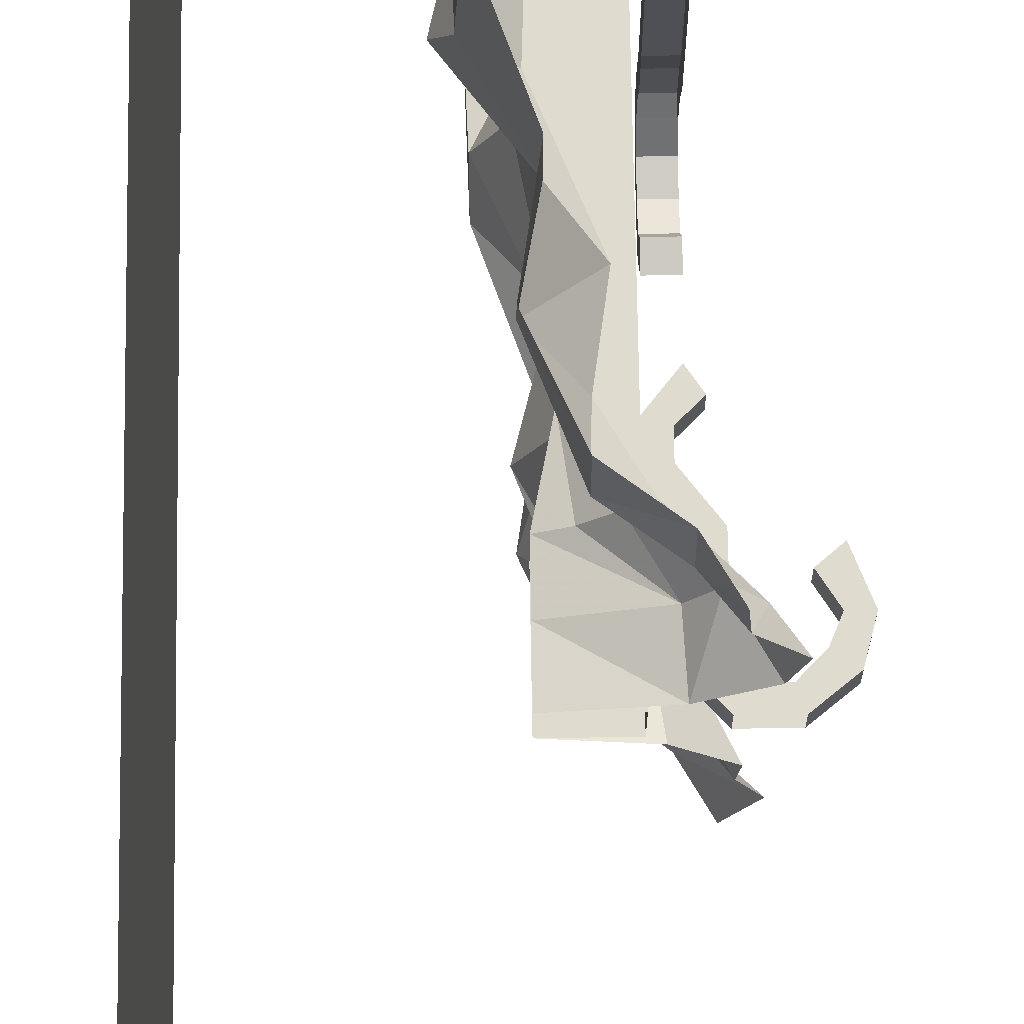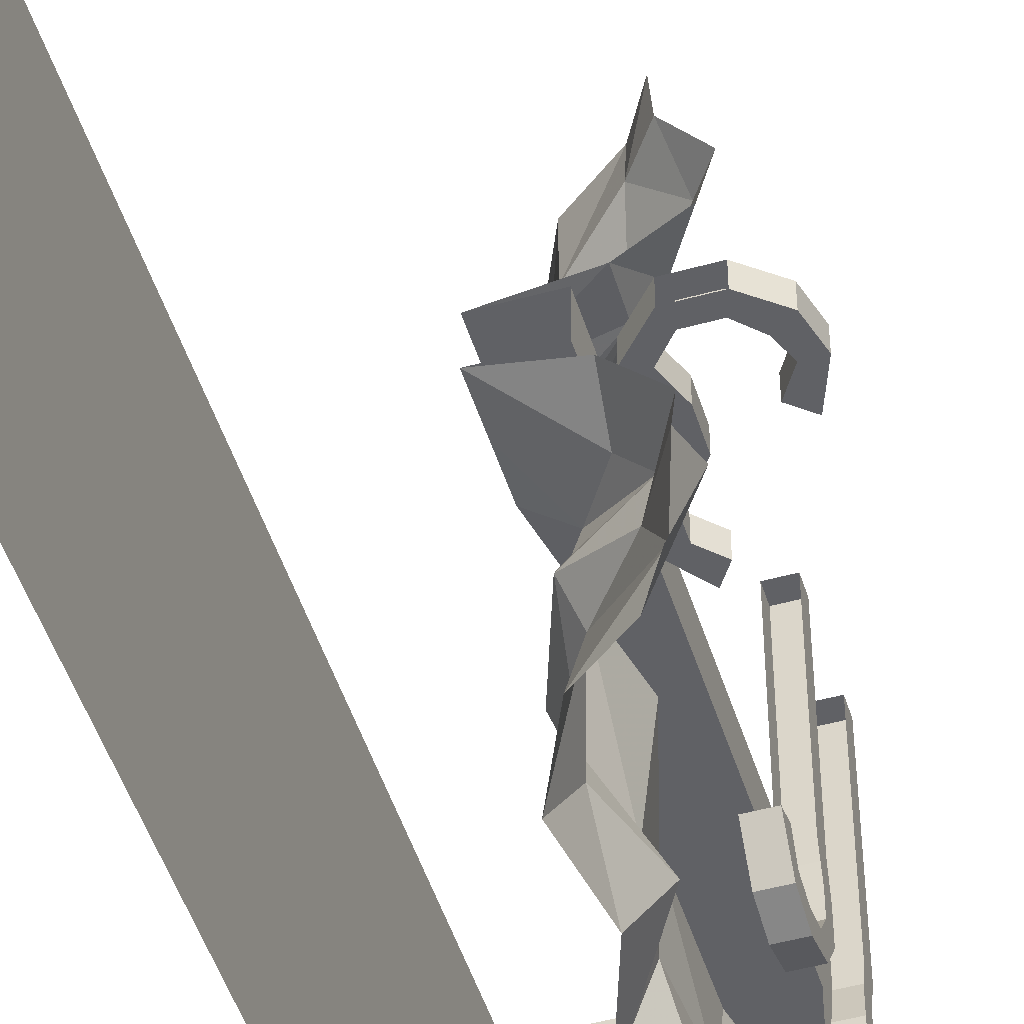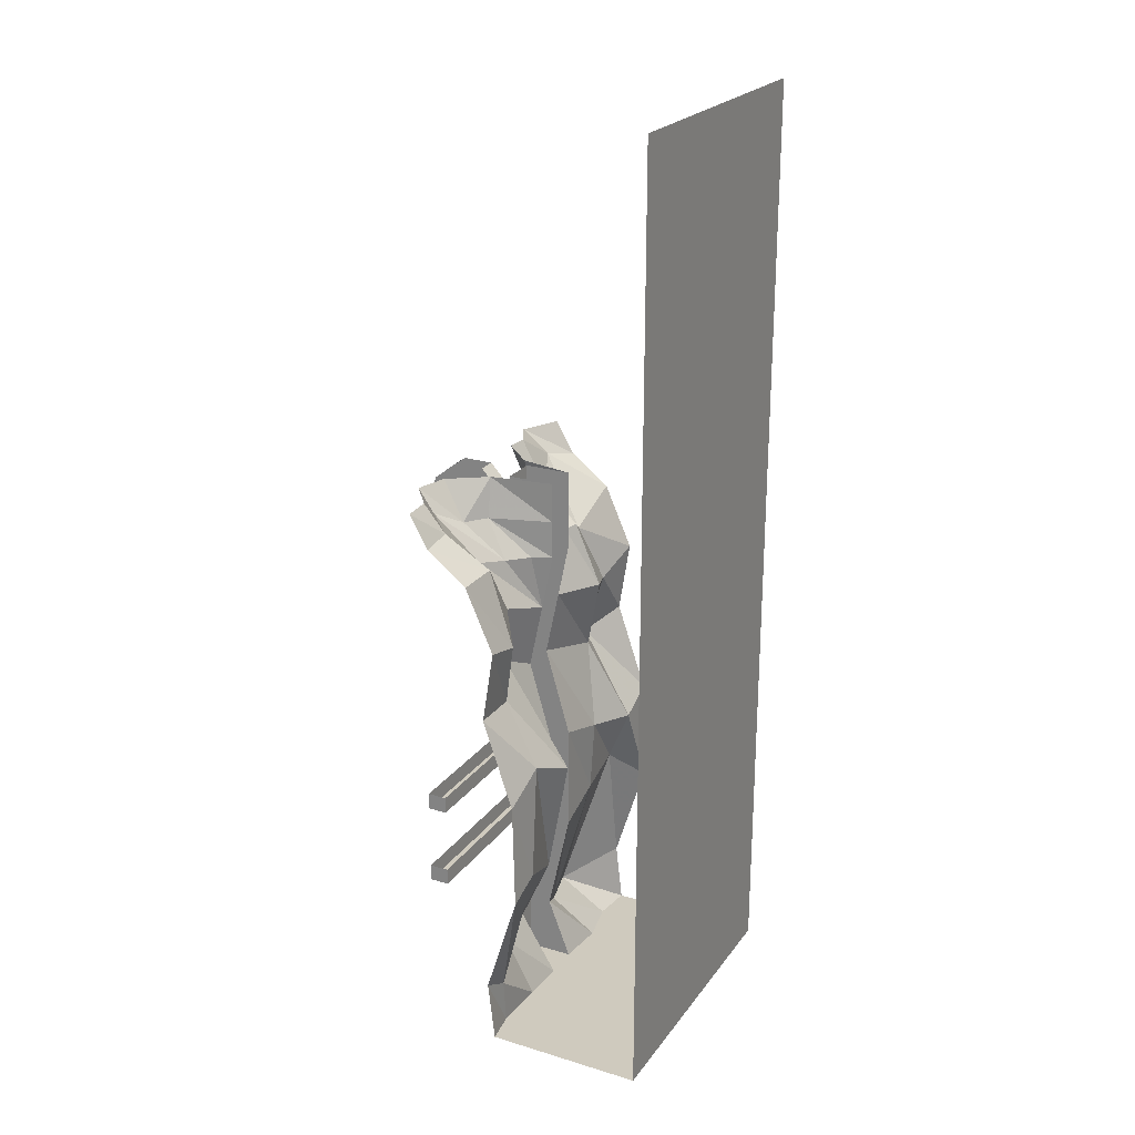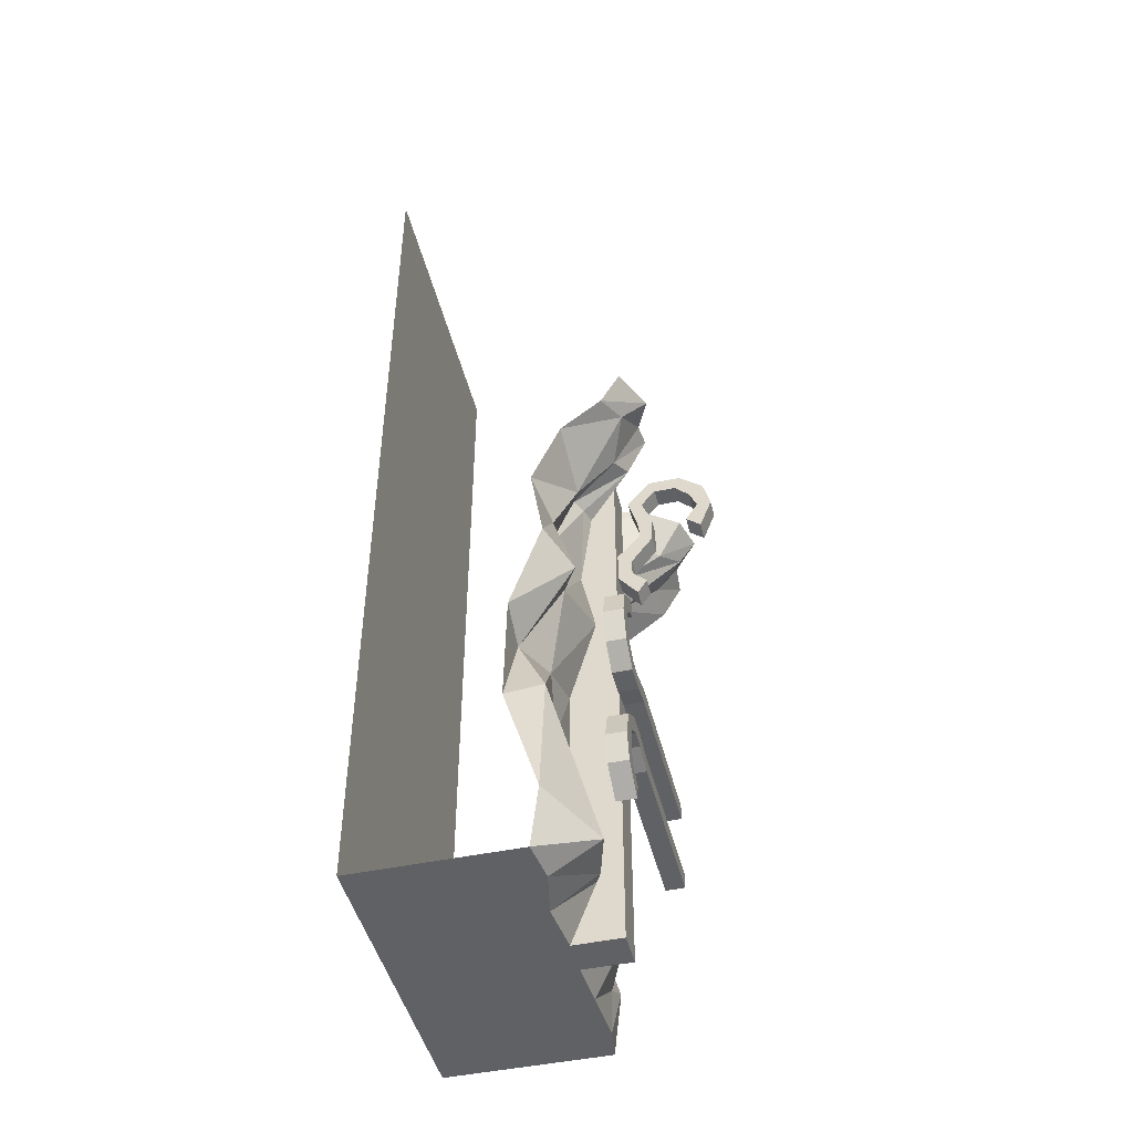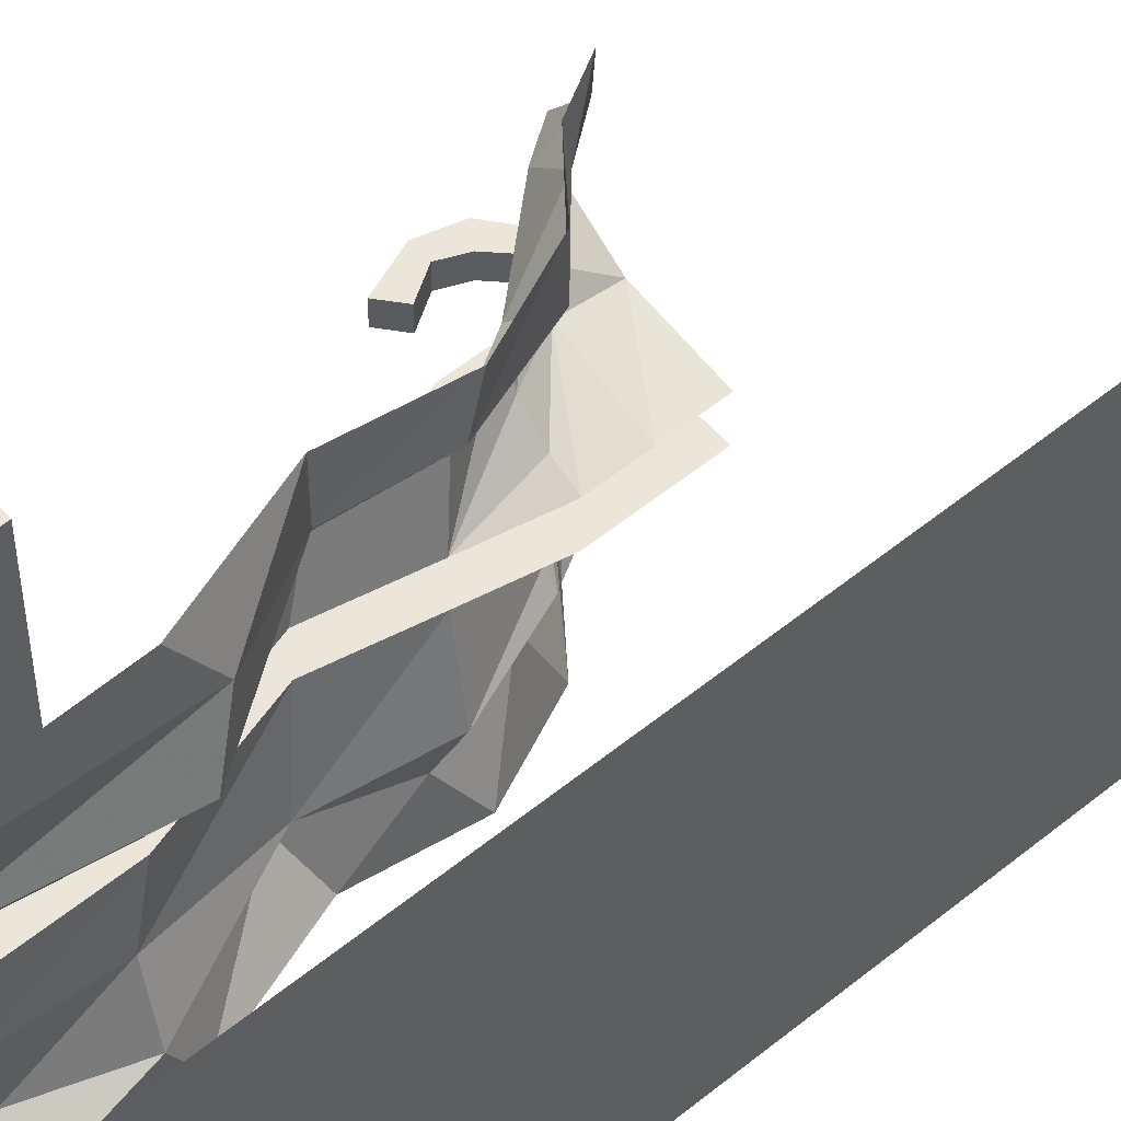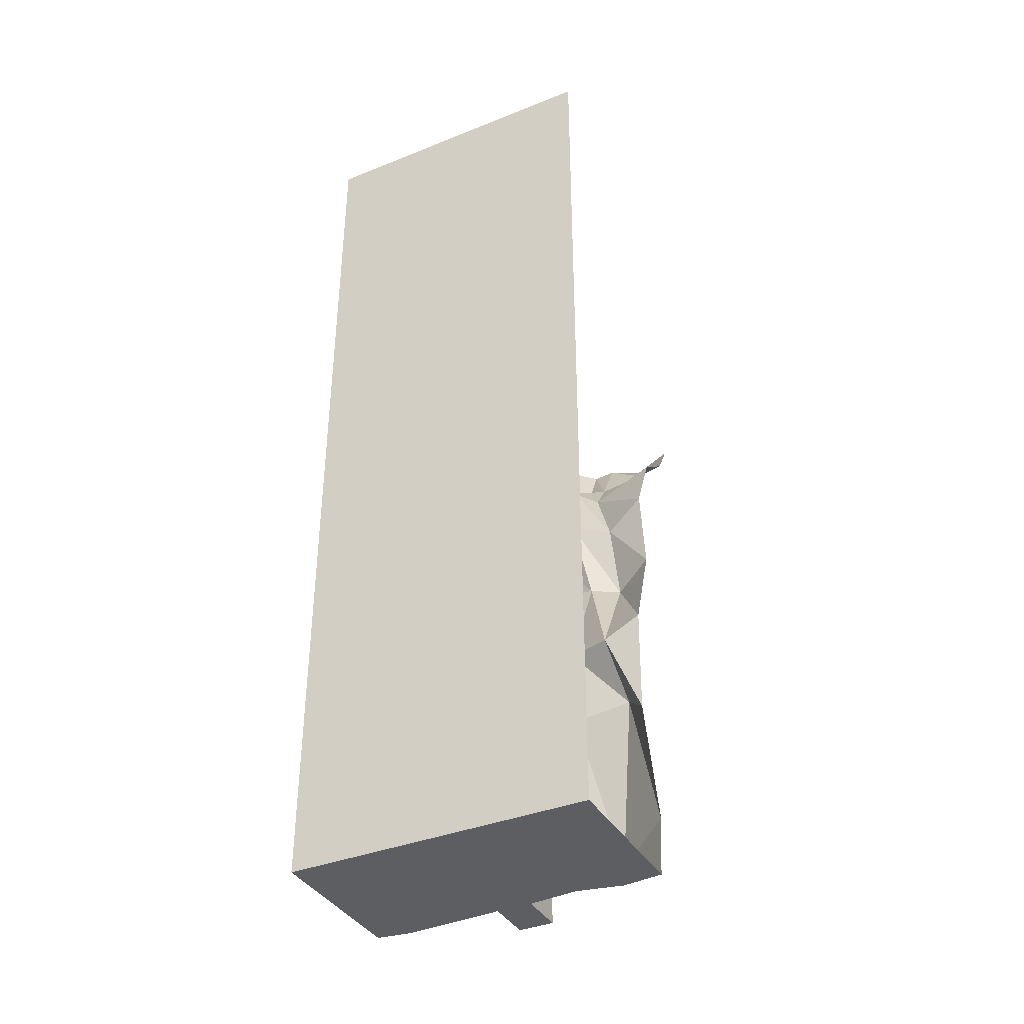
<metadata>
{"format":"obj","ext":"obj","renderer":"f3d","projection":"perspective","resolution":1024,"background":"white","views":[{"elev":70.5,"azim":179.1,"up":"+Z"},{"elev":-48.6,"azim":-162.8,"up":"+Z"},{"elev":23.2,"azim":27.1,"up":"+Y"},{"elev":-46.3,"azim":-166.3,"up":"+Y"},{"elev":55.2,"azim":49.4,"up":"+Z"},{"elev":-37.9,"azim":116.9,"up":"+Y"}]}
</metadata>
<code>
v -0.2969 -0.1797 0.03906
v -0.2969 -0.1797 -0.02344
v -0.2969 -0.2734 -0.02344
v -0.2969 -0.2734 0.03906
v -0.25 -0.1953 0.03906
v -0.2188 -0.08594 0.03906
v -0.2656 -0.1016 0.03906
v -0.2656 -0.1016 -0.02344
v -0.25 -0.1953 -0.02344
v -0.2578 -0.25 -0.02344
v -0.1797 -0.3359 -0.02344
v -0.2266 -0.3672 -0.02344
v -0.2266 -0.3672 0.03906
v -0.2578 -0.25 0.03906
v -0.2188 -0.08594 -0.02344
v -0.2969 0 -0.02344
v -0.2969 0 0.03906
v -0.3125 -0.04688 0.03906
v -0.3125 -0.04688 -0.02344
v -0.1797 -0.3359 0.03906
v -0.2266 -0.4219 0.03906
v -0.1797 -0.4375 0.03906
v -0.2734 -0.4688 0.03906
v -0.2422 -0.5156 0.03906
v -0.1797 -0.4375 -0.02344
v -0.2422 -0.5156 -0.02344
v -0.2266 -0.4219 -0.02344
v -0.2734 -0.4688 -0.02344
v -0.3828 -0.04688 -0.02344
v -0.3984 0 -0.02344
v -0.4297 -0.09375 -0.02344
v -0.4766 -0.0625 -0.02344
v -0.3984 0 0.03906
v -0.4766 -0.0625 0.03906
v -0.3828 -0.04688 0.03906
v -0.4297 -0.09375 0.03906
v -0.4531 -0.1484 0.03906
v -0.4531 -0.1484 -0.02344
v -0.5 -0.1484 -0.02344
v -0.5 -0.1484 0.03906
v -0.4609 -0.25 0.03906
v -0.4141 -0.2109 0.03906
v -0.4141 -0.2109 -0.02344
v -0.4609 -0.25 -0.02344
v -0.04688 -0.6641 0.5
v -0.04688 -0.6641 0.3438
v 0.07031 -0.875 0.3594
v 0.05469 -0.9609 0.5
v 0.07031 -1.266 0.3906
v 0.0625 -1.32 0.5
v -0.03906 -1.719 0.4062
v -0.04688 -1.672 0.5
v -0.03906 -1.875 0.3906
v -0.02344 -1.875 0.5
v 0.5 -1.875 0.5
v -0.03125 -1.875 0.2109
v -0.02344 -1.875 0.0625
v 0.5 -1.875 -0.5
v 0.5 1.25 -0.5
v 0.5 1.25 0.5
v -0.1406 -0.6094 0.1797
v 0.1094 -0.9375 0.2109
v 0.01562 -1.359 0.1719
v -0.1172 -1.664 0.2422
v -0.1094 -0.6641 0.0625
v -0.02344 -0.9609 0.0625
v -0.03906 -1.32 0.0625
v -0.1484 -1.672 0.0625
v -0.1094 -0.6641 -0.05469
v -0.0625 -0.7188 -0.2812
v -0.007812 -1.008 -0.2266
v -0.02344 -0.9609 -0.05469
v -0.1797 -0.9609 -0.05469
v -0.1797 -0.6641 -0.05469
v -0.0625 -0.4453 -0.05469
v 0 -0.4688 -0.2422
v -0.1172 -0.7188 -0.3672
v 0.05469 -1.023 -0.375
v -0.03906 -1.227 -0.4141
v -0.02344 -1.258 -0.2266
v -0.02344 -1.32 -0.05469
v -0.1797 -1.32 -0.05469
v -0.1797 -0.9609 0.0625
v -0.1797 -0.6641 0.0625
v -0.1797 -0.4453 0.0625
v -0.1797 -0.4453 -0.05469
v -0.1797 -0.2578 -0.05469
v -0.02344 -0.2578 -0.05469
v -0.1172 -0.2578 -0.1328
v -0.1016 -0.2578 -0.1797
v -0.07812 -0.25 -0.2188
v -0.04688 -0.5 -0.3672
v -0.04688 -0.6641 -0.5
v 0.05469 -0.9609 -0.5
v 0.0625 -1.32 -0.5
v -0.04688 -1.672 -0.5
v -0.1797 -1.734 -0.3125
v -0.1328 -1.719 -0.1484
v -0.1016 -1.672 -0.05469
v -0.1797 -1.672 -0.05469
v -0.1797 -1.32 0.0625
v -0.0625 -0.4453 0.0625
v -0.1797 -0.2578 0.0625
v -0.1797 -0.1328 0.0625
v -0.1797 -0.1328 -0.05469
v -0.02344 -0.1328 -0.05469
v -0.1953 -0.1328 -0.1406
v -0.2578 -0.1328 -0.2031
v -0.2266 -0.1562 -0.2734
v -0.1094 -0.2969 -0.2969
v -0.007812 -0.4219 -0.5
v -0.007812 -1.875 -0.2188
v -0.02344 -1.875 -0.05469
v -0.1797 -1.875 -0.05469
v -0.1797 -1.672 0.0625
v -0.03906 -1.875 -0.3672
v -0.1797 -1.875 0.0625
v -0.02344 -1.875 -0.5
v -0.007812 -0.4219 0.5
v -0.007812 -0.4531 0.3672
v -0.1094 -0.3984 0.2188
v -0.1953 -0.2422 0.2422
v -0.1484 -0.2578 0.1562
v -0.08594 -0.2578 0.09375
v -0.02344 -0.2578 0.0625
v -0.02344 -0.1328 0.0625
v -0.02344 0 0.0625
v -0.1797 0 0.0625
v -0.1797 0 -0.05469
v -0.02344 0 -0.05469
v -0.2109 0 -0.09375
v -0.3203 0 -0.2031
v -0.3125 0 -0.2734
v -0.2812 -0.08594 -0.3984
v -0.1016 -0.2109 -0.5
v -0.1016 -0.2109 0.5
v -0.1016 -0.2109 0.3438
v -0.2344 -0.09375 0.3906
v -0.3359 -0.07812 0.2891
v -0.2812 -0.1328 0.1953
v -0.2266 -0.1328 0.125
v -0.2344 0 0.09375
v -0.2344 -0.1094 0.5
v -0.2969 0 0.5
v -0.3047 0 0.3984
v -0.3906 0 0.2891
v -0.3594 0 0.1797
v -0.2344 -0.1094 -0.5
v -0.3594 0 -0.3672
v -0.2969 0 -0.5
v -0.1953 -0.9844 0.5
v -0.2578 -0.9844 0.5
v -0.2578 -1.039 0.5
v -0.1953 -1.039 0.5
v -0.1953 -1.039 -0.07031
v -0.1953 -0.9844 -0.07031
v -0.1953 -1.055 -0.1484
v -0.1953 -1.008 -0.1562
v -0.1953 -1.055 -0.2344
v -0.1953 -1.008 -0.2188
v -0.1953 -1 -0.3125
v -0.1953 -0.9688 -0.2734
v -0.2578 -1.008 -0.2188
v -0.2578 -0.9688 -0.2734
v -0.2578 -1.055 -0.2344
v -0.2578 -1.055 -0.1484
v -0.2578 -1.008 -0.1562
v -0.2578 -1.039 -0.07031
v -0.2578 -0.9844 -0.07031
v -0.2578 -1 -0.3125
v -0.2578 -0.9062 -0.3438
v -0.1953 -0.9062 -0.3438
v -0.1953 -0.9062 -0.2891
v -0.2578 -0.9062 -0.2891
v -0.2578 -0.8438 -0.2734
v -0.2578 -0.8203 -0.3203
v -0.1953 -0.8203 -0.3203
v -0.1953 -0.8438 -0.2734
v -0.1953 -0.8125 -0.2109
v -0.2578 -0.8125 -0.2109
v -0.2578 -0.7578 -0.2266
v -0.1953 -0.7578 -0.2266
v -0.1953 -1.258 0.5
v -0.2578 -1.258 0.5
v -0.2578 -1.312 0.5
v -0.1953 -1.312 0.5
v -0.1953 -1.312 -0.07031
v -0.1953 -1.258 -0.07031
v -0.1953 -1.289 -0.1562
v -0.1953 -1.242 -0.1484
v -0.1953 -1.289 -0.2188
v -0.1953 -1.242 -0.2344
v -0.1953 -1.328 -0.2734
v -0.1953 -1.297 -0.3125
v -0.2578 -1.242 -0.2344
v -0.2578 -1.297 -0.3125
v -0.2578 -1.289 -0.2188
v -0.2578 -1.289 -0.1562
v -0.2578 -1.242 -0.1484
v -0.2578 -1.312 -0.07031
v -0.2578 -1.258 -0.07031
v -0.2578 -1.328 -0.2734
v -0.2578 -1.391 -0.3438
v -0.2578 -1.391 -0.2891
v -0.1953 -1.391 -0.2891
v -0.1953 -1.391 -0.3438
v -0.1953 -1.477 -0.3203
v -0.2578 -1.477 -0.3203
v -0.2578 -1.453 -0.2734
v -0.1953 -1.453 -0.2734
v -0.1953 -1.484 -0.2109
v -0.1953 -1.539 -0.2266
v -0.2578 -1.539 -0.2266
v -0.2578 -1.484 -0.2109
f 1 2 3
f 1 3 4
f 13 12 27
f 13 27 21
f 32 39 34
f 34 39 40
f 161 170 171
f 161 171 172
f 202 193 191
f 202 191 197
f 203 206 207
f 203 207 208
f 1 4 5
f 1 5 6
f 1 6 7
f 2 8 9
f 2 9 10
f 2 10 3
f 3 10 11
f 3 11 12
f 4 13 14
f 4 14 5
f 6 17 7
f 7 17 18
f 7 18 8
f 8 18 19
f 8 19 15
f 8 15 9
f 14 13 20
f 20 13 21
f 20 21 22
f 22 21 23
f 22 23 24
f 22 24 25
f 25 24 26
f 25 26 27
f 25 27 12
f 25 12 11
f 27 26 28
f 15 19 16
f 16 19 29
f 16 29 30
f 30 29 31
f 30 31 32
f 33 34 35
f 33 35 18
f 33 18 17
f 19 18 35
f 19 35 29
f 29 35 36
f 29 36 31
f 31 36 37
f 31 37 38
f 31 38 32
f 32 38 39
f 34 40 36
f 34 36 35
f 36 40 37
f 37 40 41
f 37 41 42
f 38 43 39
f 39 43 44
f 72 81 73
f 73 81 82
f 73 82 83
f 82 101 83
f 83 101 67
f 83 67 66
f 151 152 153
f 151 153 154
f 160 162 163
f 163 162 164
f 163 164 165
f 163 165 166
f 163 166 167
f 167 166 168
f 167 168 169
f 169 168 153
f 169 153 152
f 162 173 164
f 164 173 174
f 164 174 170
f 164 170 165
f 170 174 171
f 171 174 175
f 171 175 176
f 173 178 174
f 174 178 175
f 175 178 179
f 175 179 180
f 175 180 176
f 176 180 181
f 176 181 177
f 177 181 182
f 179 182 180
f 180 182 181
f 183 184 185
f 183 185 186
f 192 194 195
f 195 194 196
f 195 196 197
f 195 197 198
f 195 198 199
f 199 198 200
f 199 200 201
f 201 200 185
f 201 185 184
f 202 197 196
f 202 196 203
f 202 203 204
f 203 208 204
f 204 208 209
f 204 209 205
f 205 209 210
f 208 213 209
f 209 213 214
f 209 214 210
f 210 214 211
f 1 7 2
f 2 7 8
f 21 27 28
f 21 28 23
f 99 113 114
f 99 114 100
f 100 114 115
f 114 117 115
f 115 117 57
f 115 57 68
f 3 12 4
f 4 12 13
f 23 28 26
f 23 26 24
f 39 44 40
f 40 44 41
f 41 44 43
f 41 43 42
f 113 57 117
f 113 117 114
f 154 153 168
f 154 168 155
f 155 168 166
f 155 166 157
f 157 166 165
f 157 165 159
f 159 165 170
f 159 170 161
f 200 187 186
f 200 186 185
f 198 189 187
f 198 187 200
f 197 191 189
f 197 189 198
f 207 212 208
f 208 212 213
f 211 214 213
f 211 213 212
f 5 14 9
f 6 15 16
f 6 16 17
f 9 14 10
f 69 74 75
f 74 84 85
f 74 85 86
f 74 86 75
f 84 65 85
f 85 65 102
f 151 154 155
f 151 155 156
f 156 155 157
f 156 157 158
f 158 157 159
f 158 159 160
f 160 159 161
f 160 161 162
f 161 172 162
f 162 172 173
f 172 177 173
f 173 177 178
f 177 182 178
f 178 182 179
f 183 186 187
f 183 187 188
f 188 187 189
f 188 189 190
f 190 189 191
f 190 191 192
f 192 191 193
f 192 193 194
f 193 205 194
f 194 205 206
f 205 210 206
f 206 210 207
f 207 210 211
f 207 211 212
f 5 9 15
f 5 15 6
f 10 14 20
f 10 20 11
f 30 32 33
f 33 32 34
f 37 42 38
f 38 42 43
f 69 72 73
f 69 73 74
f 73 83 84
f 73 84 74
f 83 66 65
f 83 65 84
f 45 46 47
f 45 47 48
f 46 61 62
f 46 62 47
f 61 65 66
f 61 66 62
f 69 70 71
f 69 71 72
f 70 77 78
f 70 78 71
f 77 93 94
f 77 94 78
f 48 47 49
f 48 49 50
f 47 62 63
f 47 63 49
f 62 66 67
f 62 67 63
f 69 75 70
f 70 75 76
f 70 76 77
f 71 78 79
f 71 79 80
f 71 80 72
f 72 80 81
f 76 92 77
f 77 92 93
f 78 94 95
f 78 95 79
f 92 111 93
f 46 45 119
f 46 119 120
f 46 120 61
f 61 120 121
f 61 121 65
f 65 121 102
f 50 49 51
f 50 51 52
f 49 63 64
f 49 64 51
f 63 67 68
f 63 68 64
f 75 88 89
f 75 89 90
f 75 90 76
f 76 90 91
f 76 91 92
f 79 95 96
f 79 96 97
f 79 97 80
f 80 97 98
f 80 98 81
f 81 98 99
f 91 110 92
f 92 110 111
f 102 121 122
f 102 122 123
f 102 123 124
f 102 124 125
f 110 135 111
f 120 119 136
f 120 136 137
f 120 137 121
f 121 137 122
f 52 51 53
f 52 53 54
f 51 64 56
f 51 56 53
f 64 68 57
f 64 57 56
f 88 106 89
f 89 106 107
f 89 107 108
f 89 108 90
f 90 108 91
f 91 108 109
f 91 109 110
f 99 98 112
f 99 112 113
f 98 97 116
f 98 116 112
f 97 96 118
f 97 118 116
f 109 134 110
f 110 134 135
f 122 137 138
f 122 138 139
f 122 139 123
f 123 139 140
f 123 140 141
f 123 141 124
f 124 141 125
f 125 141 126
f 137 136 143
f 137 143 138
f 135 134 148
f 54 53 55
f 55 53 56
f 55 56 57
f 55 57 58
f 112 116 58
f 112 58 113
f 113 58 57
f 116 118 58
f 106 130 107
f 107 130 131
f 107 131 132
f 107 132 108
f 108 132 109
f 109 132 133
f 109 133 134
f 126 141 142
f 126 142 127
f 138 143 144
f 138 144 145
f 138 145 139
f 139 145 146
f 139 146 140
f 140 146 147
f 140 147 142
f 140 142 141
f 148 134 149
f 148 149 150
f 134 133 149
f 55 58 59
f 55 59 60
f 75 86 87
f 75 87 88
f 85 102 103
f 85 103 86
f 86 103 87
f 87 103 104
f 87 104 105
f 87 105 88
f 88 105 106
f 102 125 103
f 103 125 126
f 103 126 104
f 104 126 127
f 104 127 128
f 104 128 105
f 105 128 129
f 105 129 106
f 106 129 130
f 81 99 100
f 81 100 82
f 82 100 101
f 100 115 101
f 101 115 68
f 101 68 67
f 171 176 172
f 172 176 177
f 202 204 193
f 193 204 205
f 194 206 196
f 196 206 203

</code>
